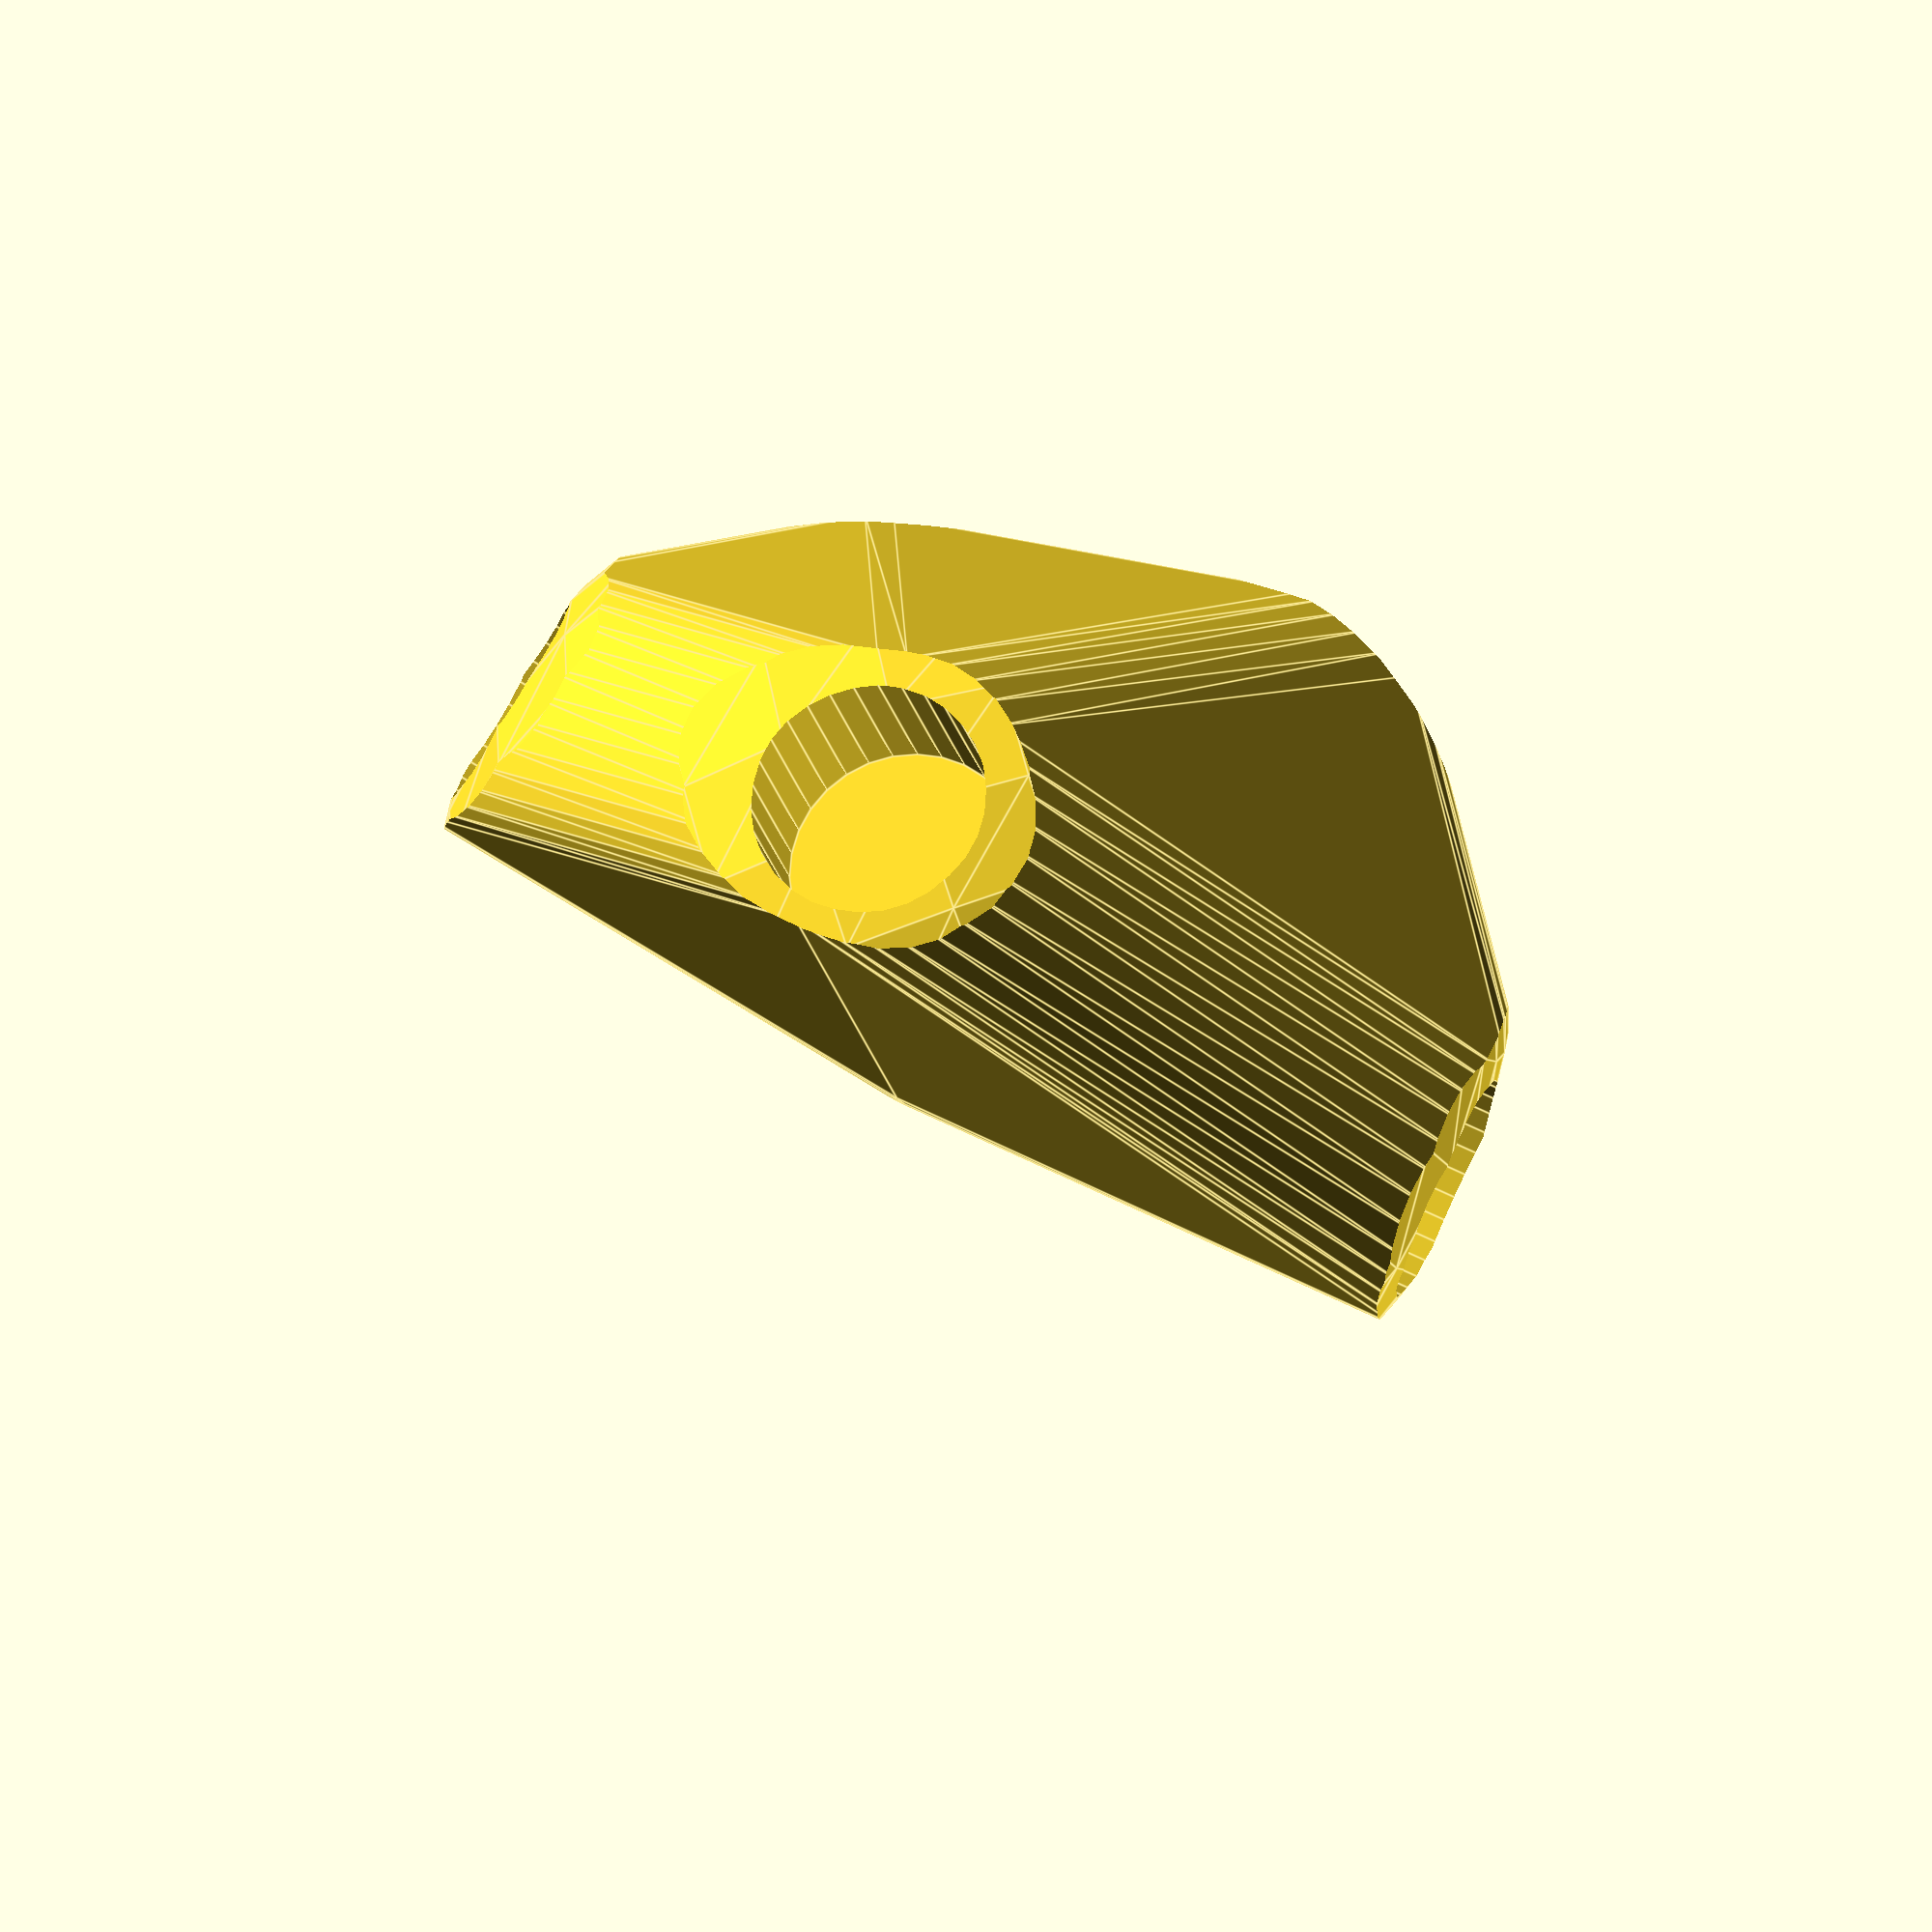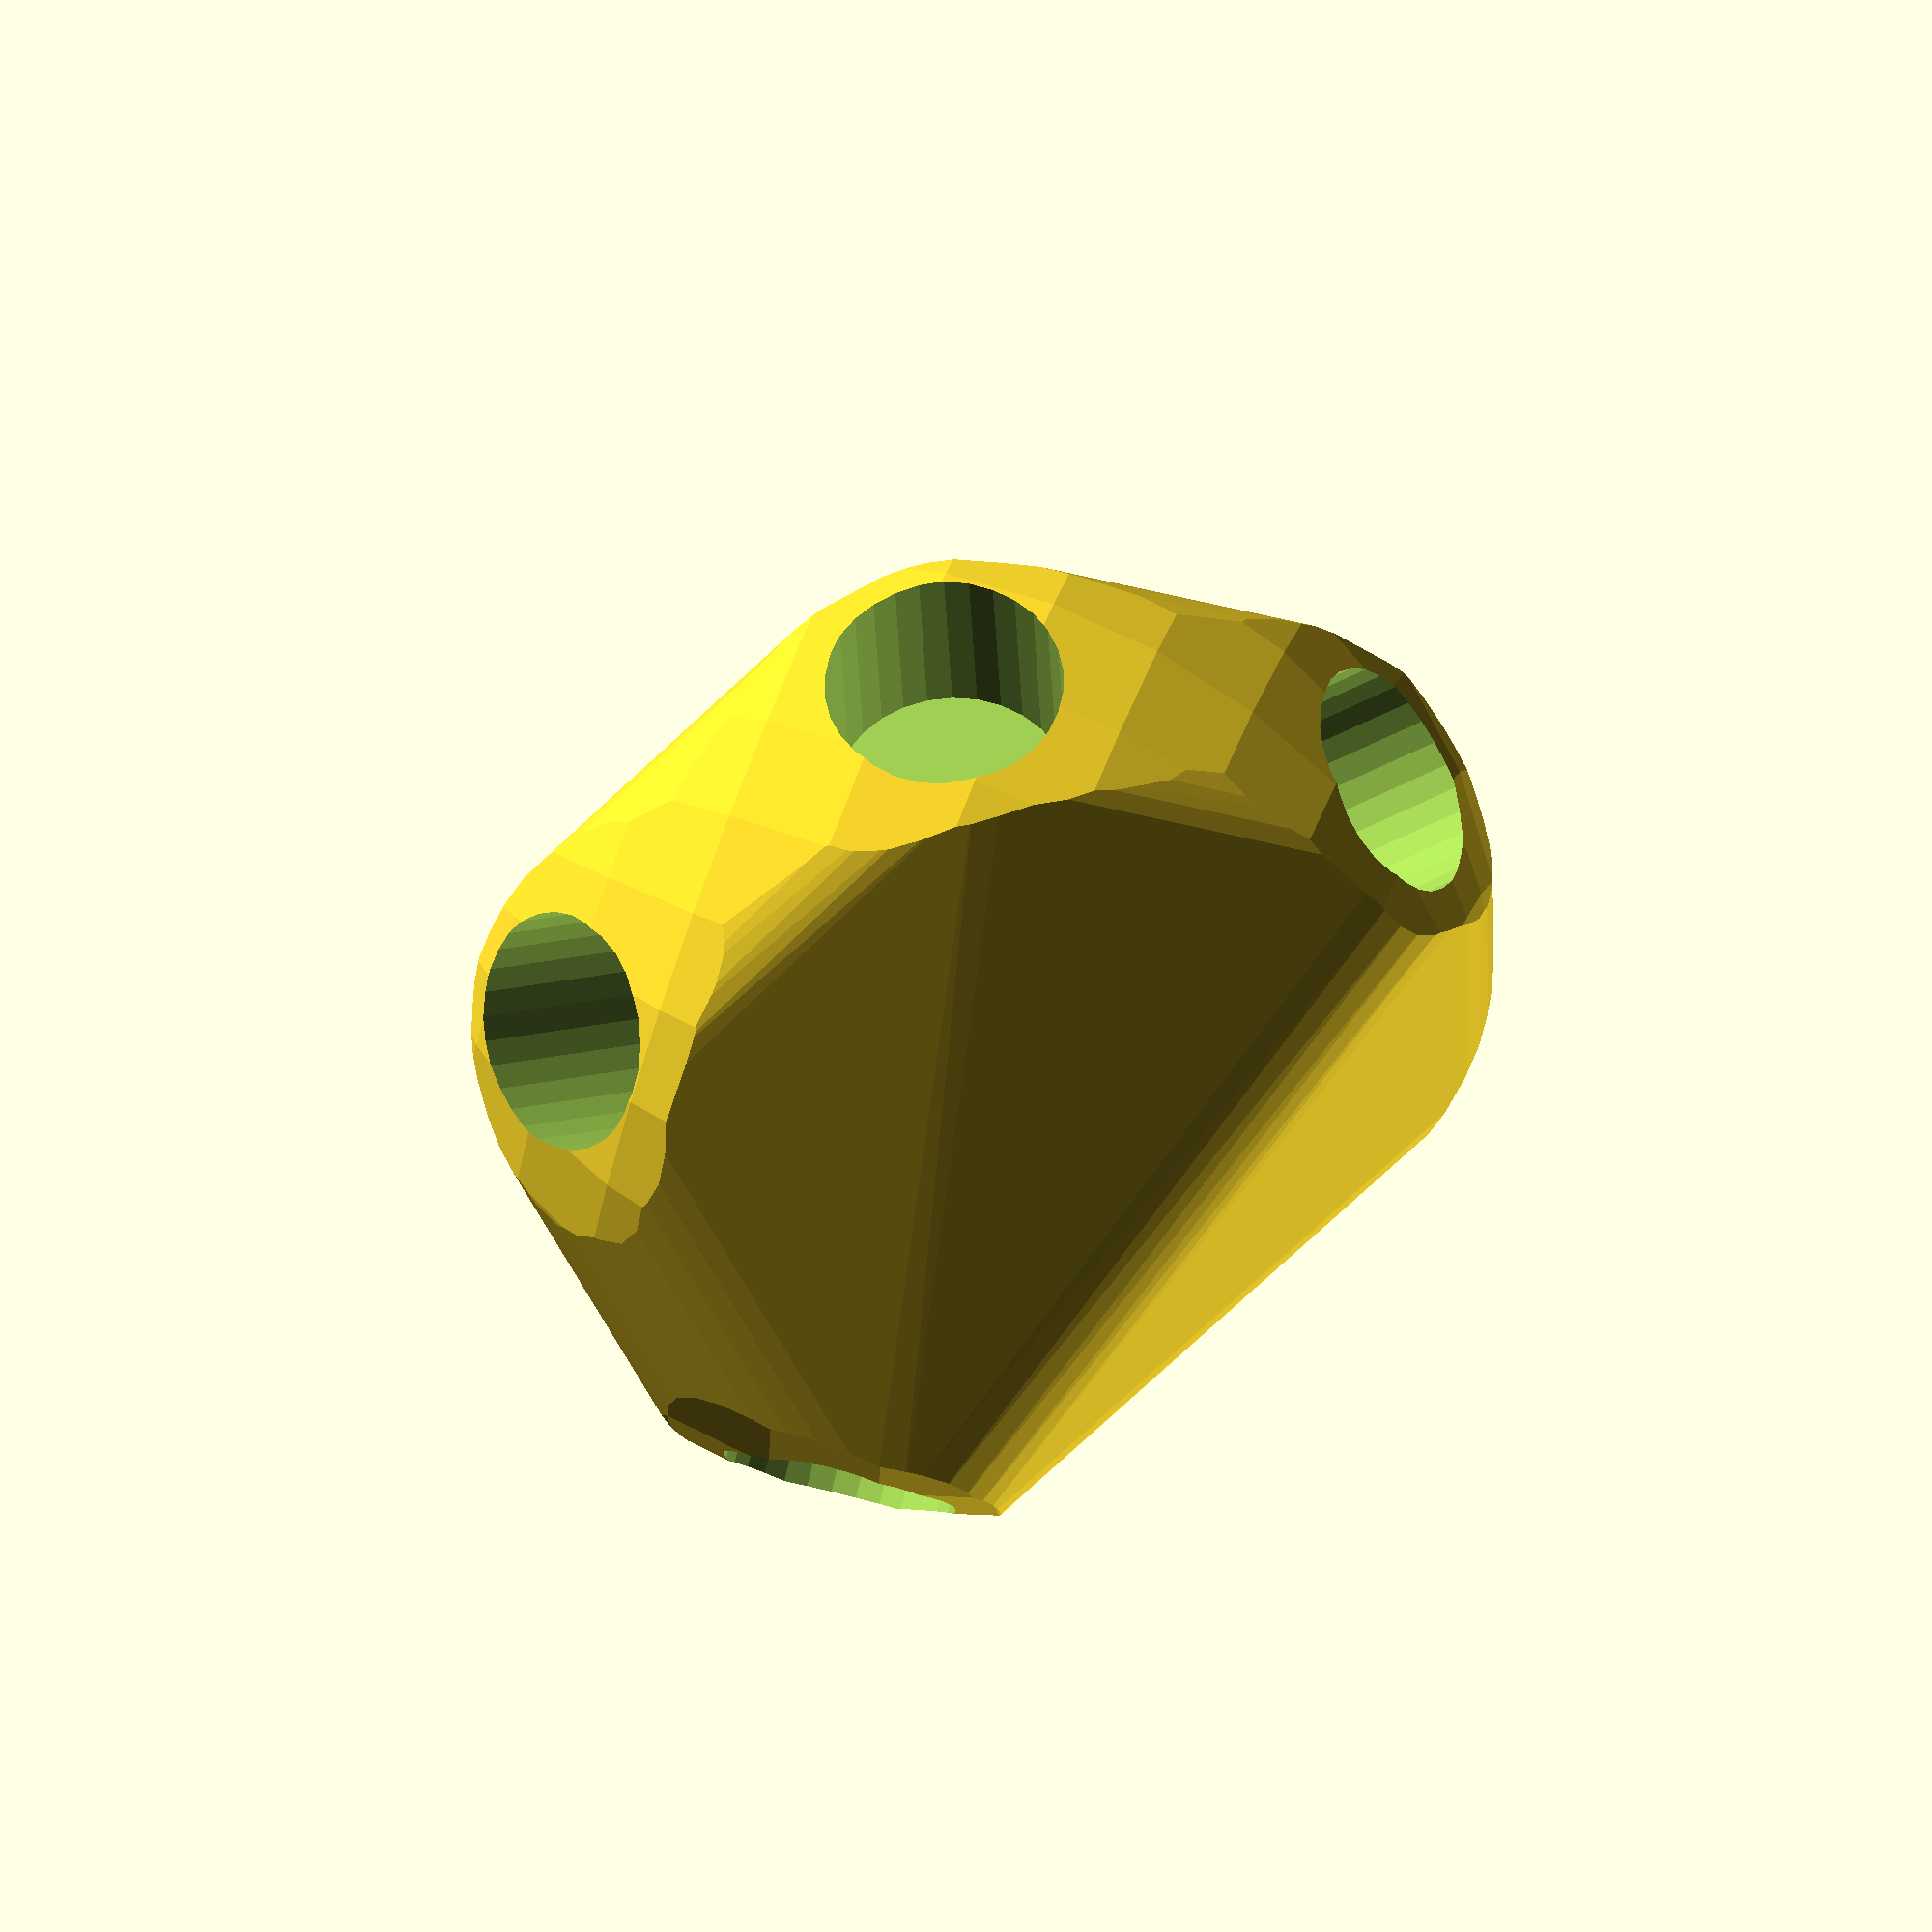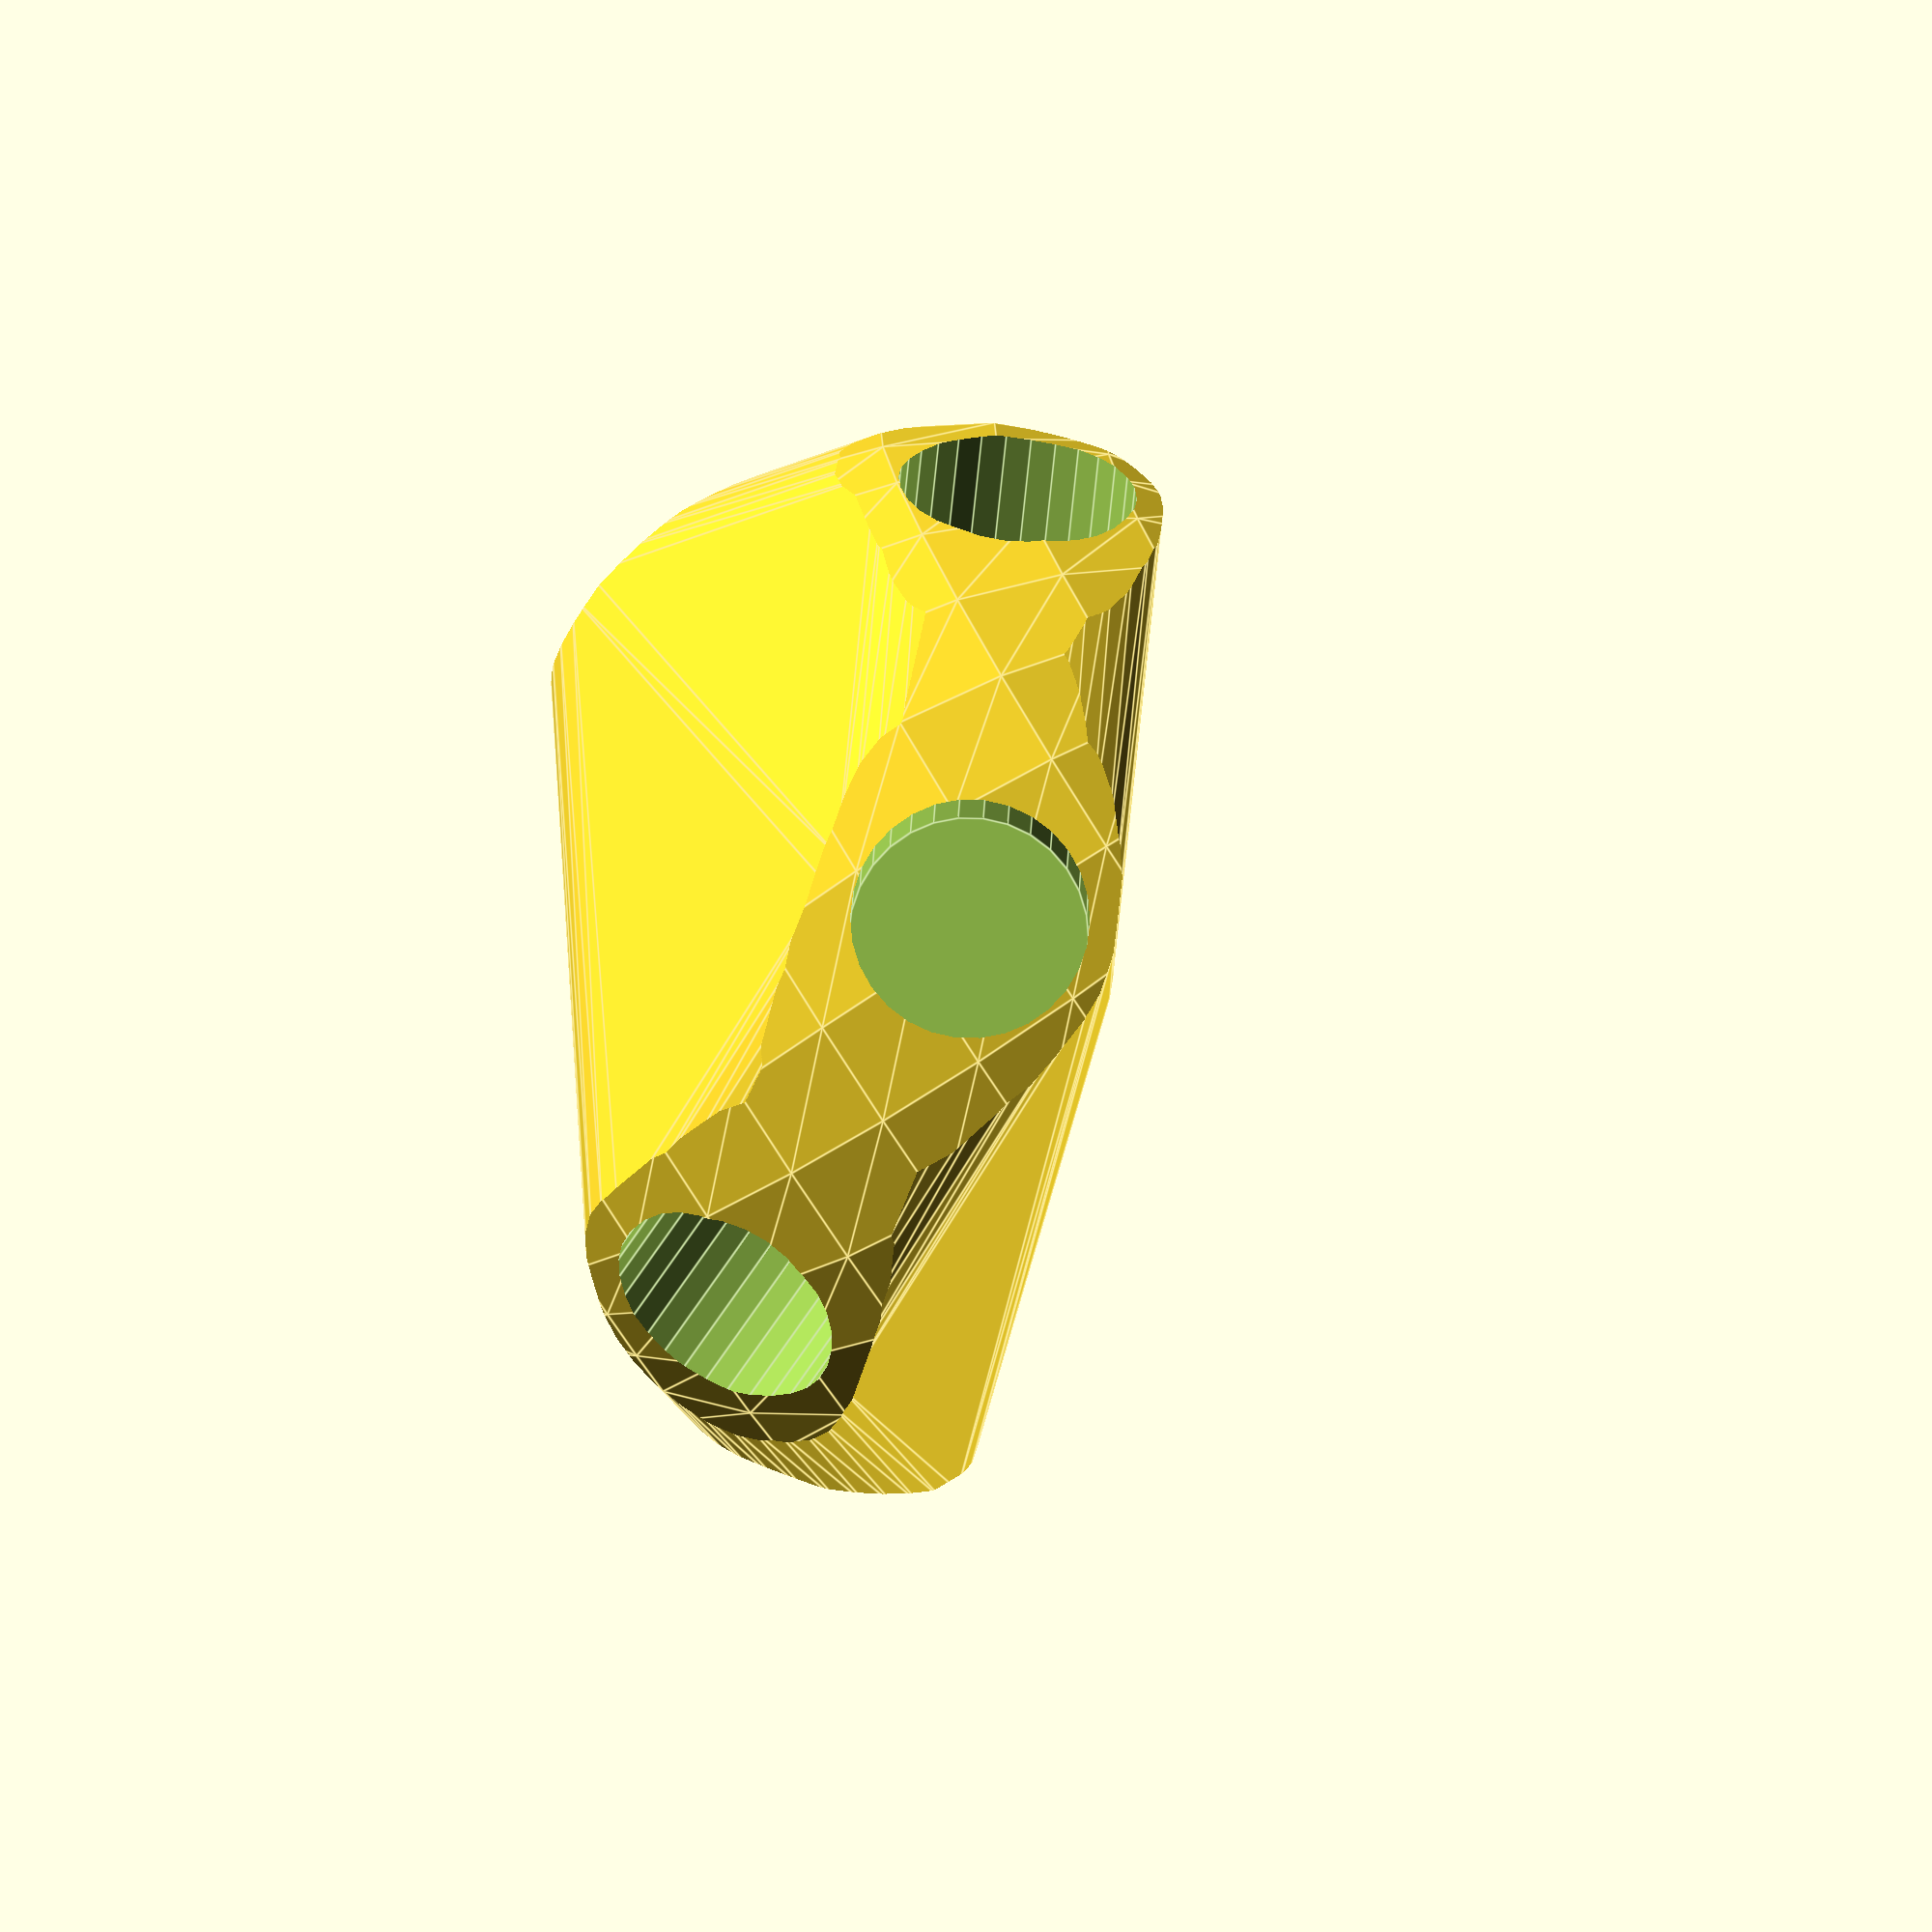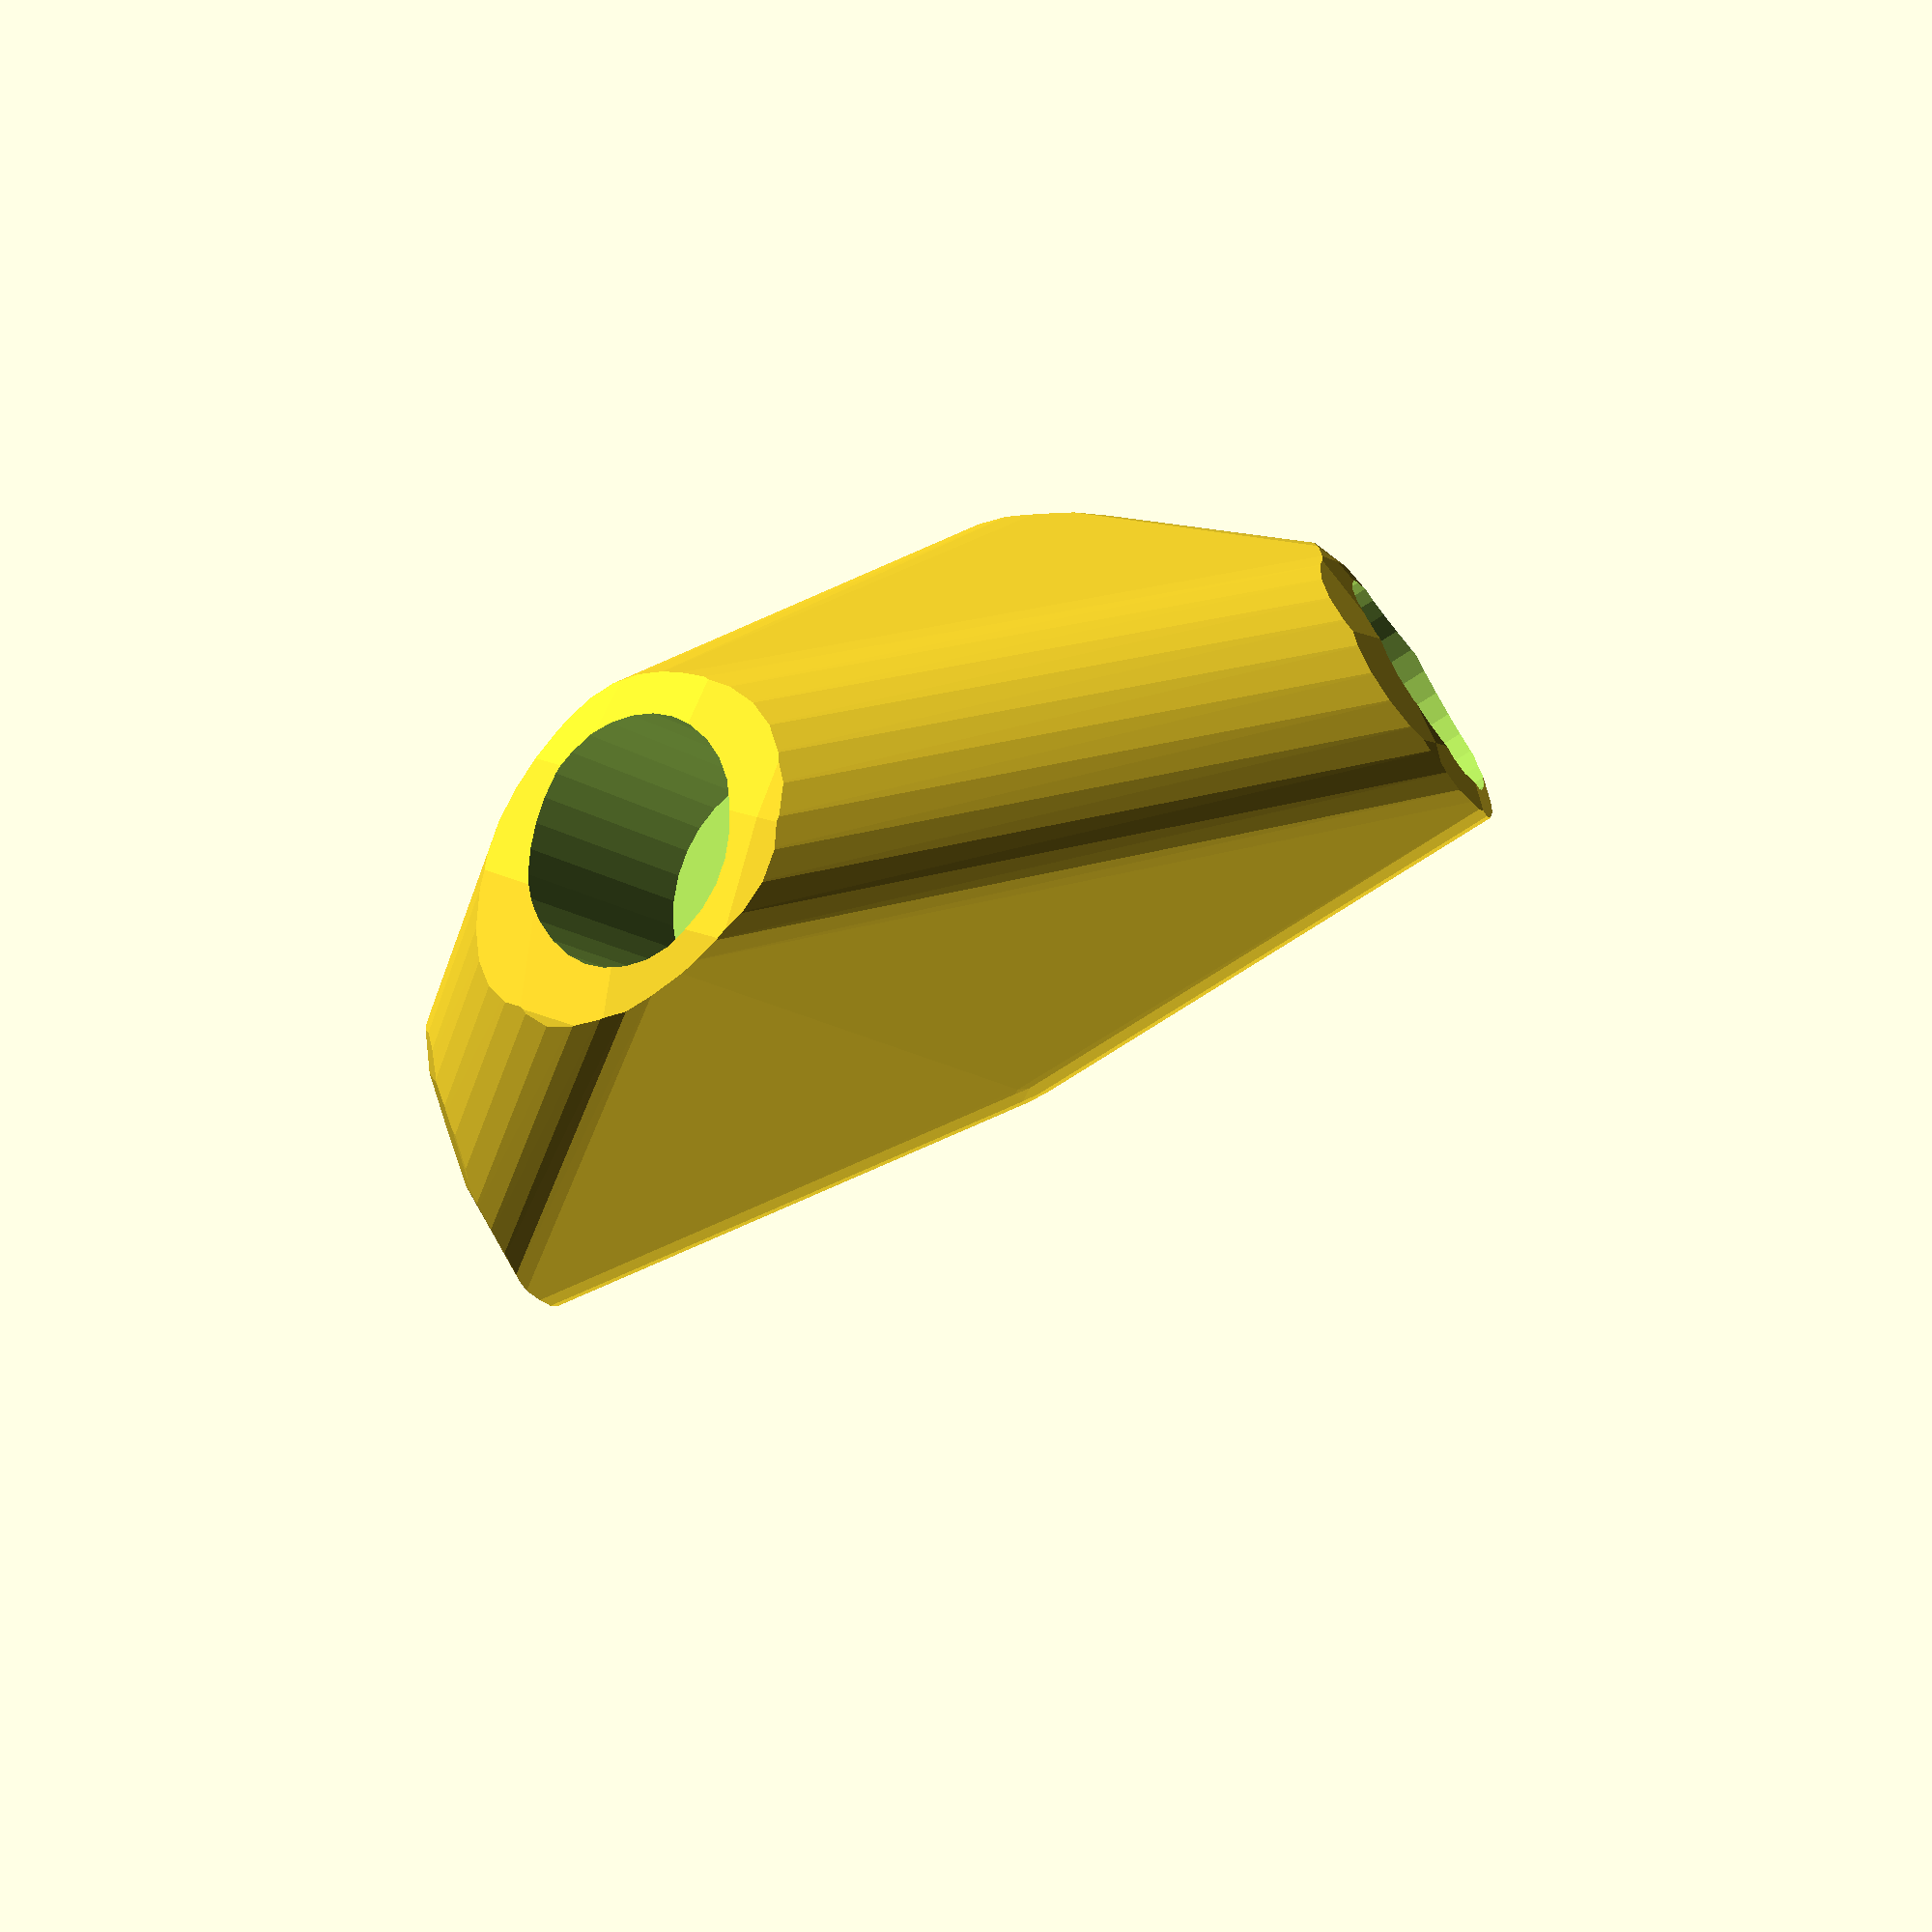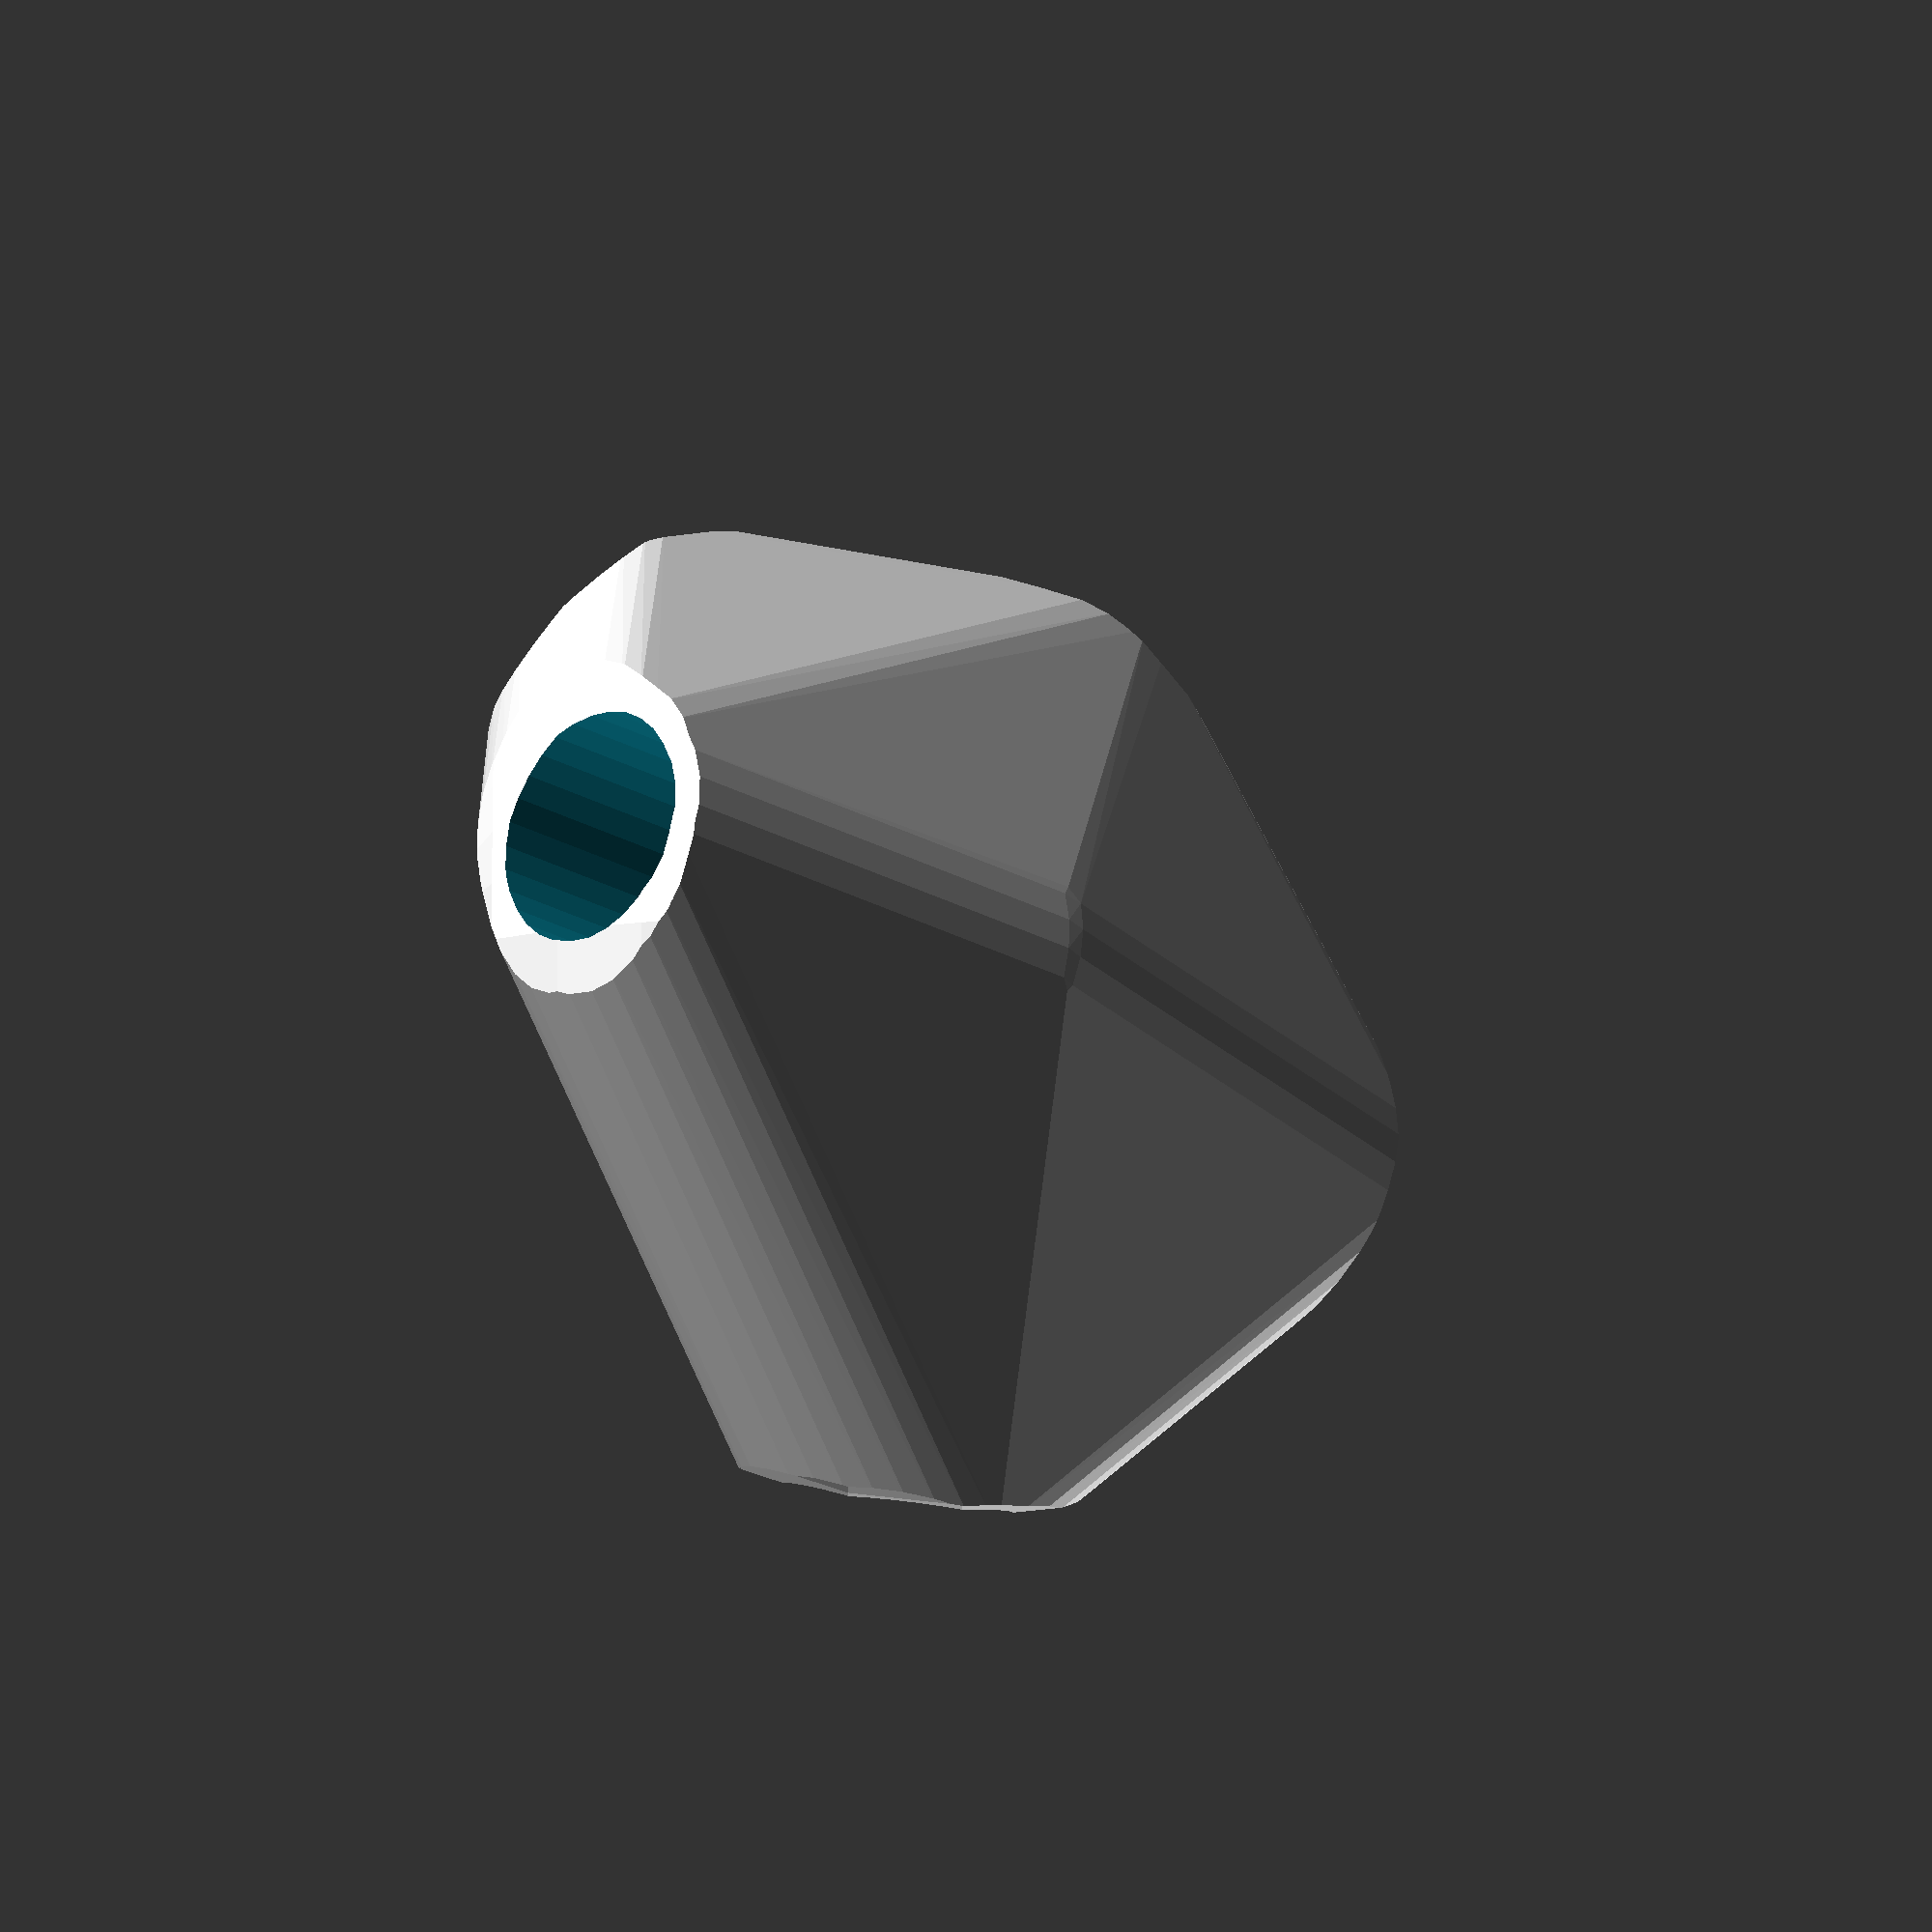
<openscad>


difference() {
	intersection() {
		hull() {
			rotate(a = -120.3141209556, v = [-0.6897763572, 0.5190815997, 0.0000000000]) {
				rotate(a = -90.0000000000, v = [-0.2588190451, 0.9659258263, 0.0000000000]) {
					cylinder(h = 60, r = 16.2000000000);
				}
			}
			rotate(a = -120.3141209556, v = [-0.6897763572, 0.5190815997, 0.0000000000]) {
				rotate(a = -90.0000000000, v = [-0.7071067812, -0.7071067812, 0.0000000000]) {
					cylinder(h = 60, r = 16.2000000000);
				}
			}
			rotate(a = -120.3141209556, v = [-0.6897763572, 0.5190815997, 0.0000000000]) {
				rotate(a = -22.2263282801, v = [-0.0665799897, 0.3723606073, 0.0000000000]) {
					cylinder(h = 60, r = 16.2000000000);
				}
			}
			rotate(a = -120.3141209556, v = [-0.6897763572, 0.5190815997, 0.0000000000]) {
				rotate(a = -144.0917087294, v = [0.0385041896, 0.5852242691, -0.0000000000]) {
					cylinder(h = 60, r = 16.2000000000);
				}
			}
			rotate(a = -120.3141209556, v = [-0.6897763572, 0.5190815997, 0.0000000000]) {
				rotate(a = -155.9342565737, v = [-0.0956376174, -0.3964110704, 0.0000000000]) {
					cylinder(h = 60, r = 16.2000000000);
				}
			}
		}
		sphere(r = 60);
	}
	union() {
		rotate(a = -120.3141209556, v = [-0.6897763572, 0.5190815997, 0.0000000000]) {
			rotate(a = -90.0000000000, v = [-0.2588190451, 0.9659258263, 0.0000000000]) {
				translate(v = [0, 0, 35]) {
					cylinder(h = 100, r = 13.2000000000);
				}
			}
		}
		rotate(a = -120.3141209556, v = [-0.6897763572, 0.5190815997, 0.0000000000]) {
			rotate(a = -90.0000000000, v = [-0.7071067812, -0.7071067812, 0.0000000000]) {
				translate(v = [0, 0, 35]) {
					cylinder(h = 100, r = 13.2000000000);
				}
			}
		}
		rotate(a = -120.3141209556, v = [-0.6897763572, 0.5190815997, 0.0000000000]) {
			rotate(a = -22.2263282801, v = [-0.0665799897, 0.3723606073, 0.0000000000]) {
				translate(v = [0, 0, 35]) {
					cylinder(h = 100, r = 13.2000000000);
				}
			}
		}
		rotate(a = -120.3141209556, v = [-0.6897763572, 0.5190815997, 0.0000000000]) {
			rotate(a = -144.0917087294, v = [0.0385041896, 0.5852242691, -0.0000000000]) {
				translate(v = [0, 0, 35]) {
					cylinder(h = 100, r = 13.2000000000);
				}
			}
		}
		rotate(a = -120.3141209556, v = [-0.6897763572, 0.5190815997, 0.0000000000]) {
			rotate(a = -155.9342565737, v = [-0.0956376174, -0.3964110704, 0.0000000000]) {
				translate(v = [0, 0, 35]) {
					cylinder(h = 100, r = 13.2000000000);
				}
			}
		}
	}
}
</openscad>
<views>
elev=241.5 azim=188.6 roll=66.5 proj=o view=edges
elev=287.8 azim=339.1 roll=111.1 proj=o view=wireframe
elev=81.7 azim=183.7 roll=303.1 proj=o view=edges
elev=266.9 azim=197.4 roll=13.2 proj=p view=wireframe
elev=323.1 azim=91.1 roll=270.6 proj=o view=wireframe
</views>
